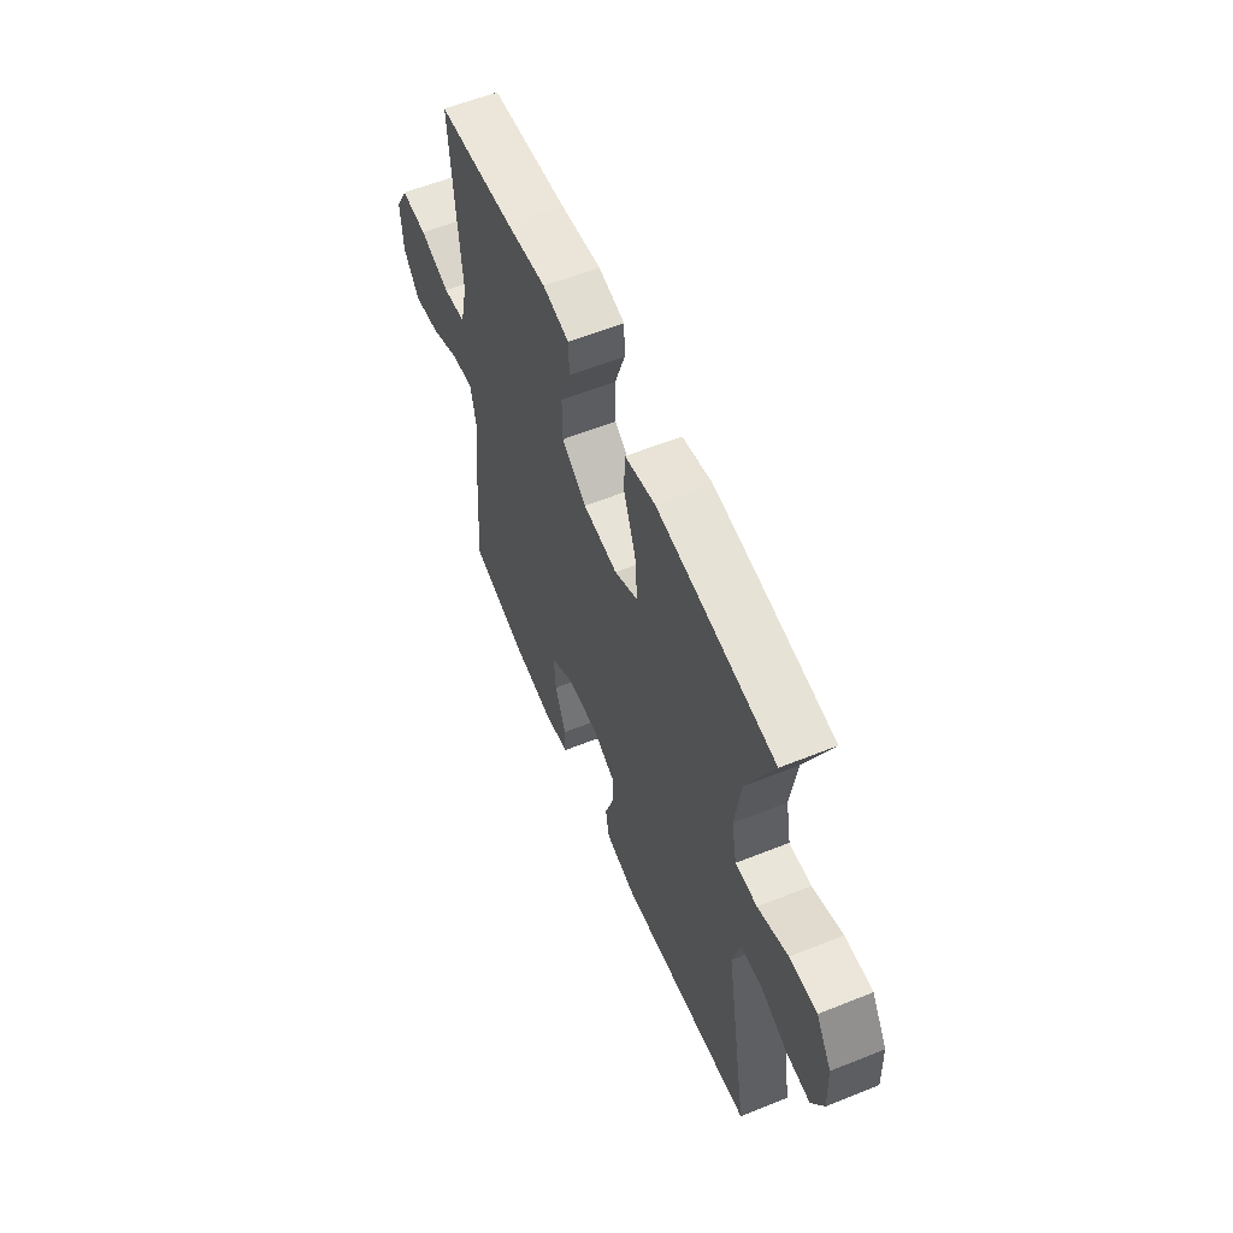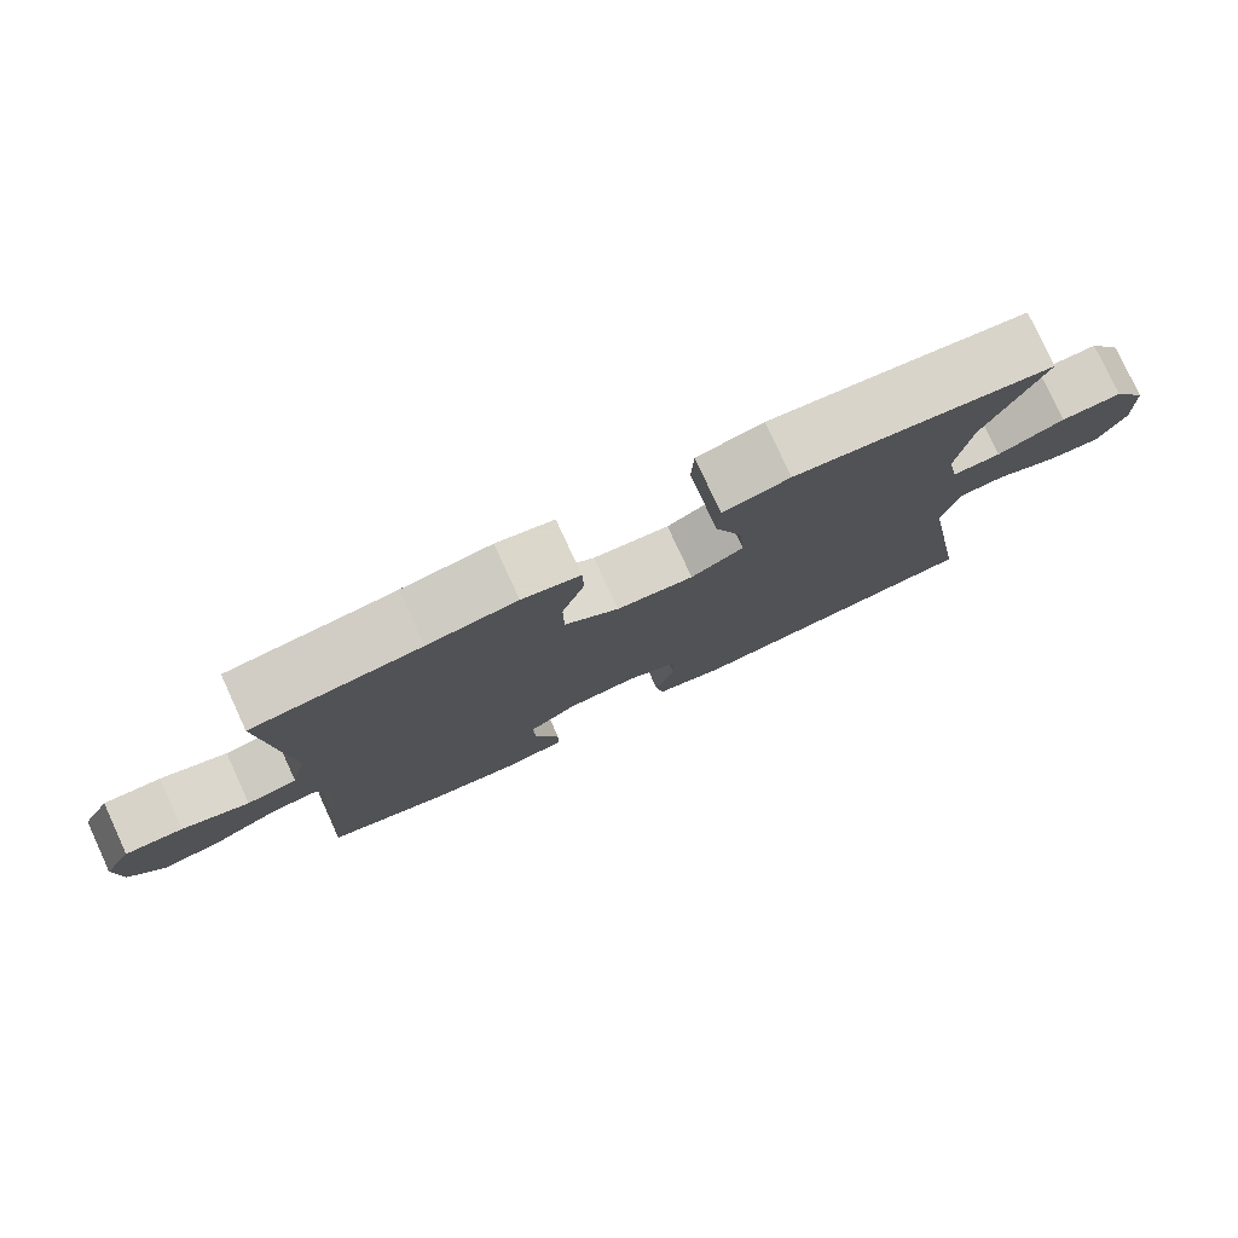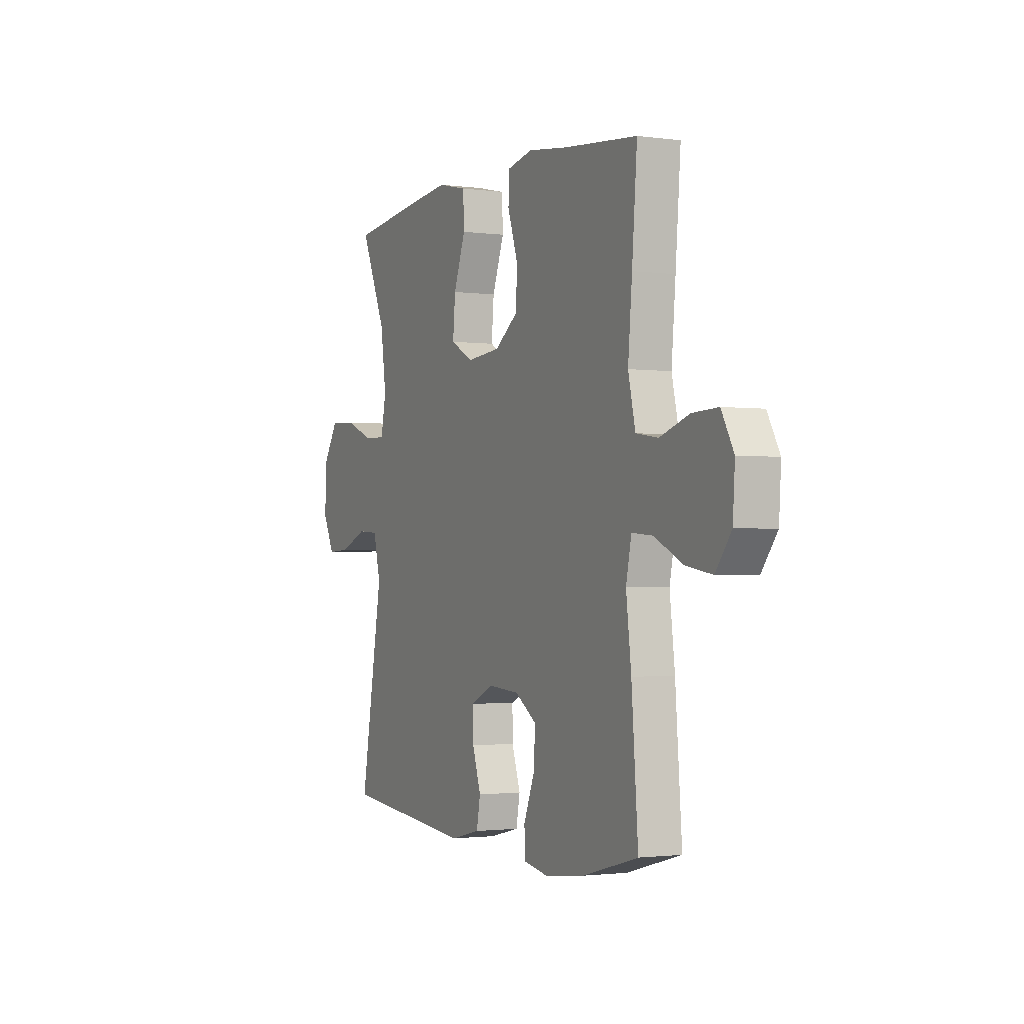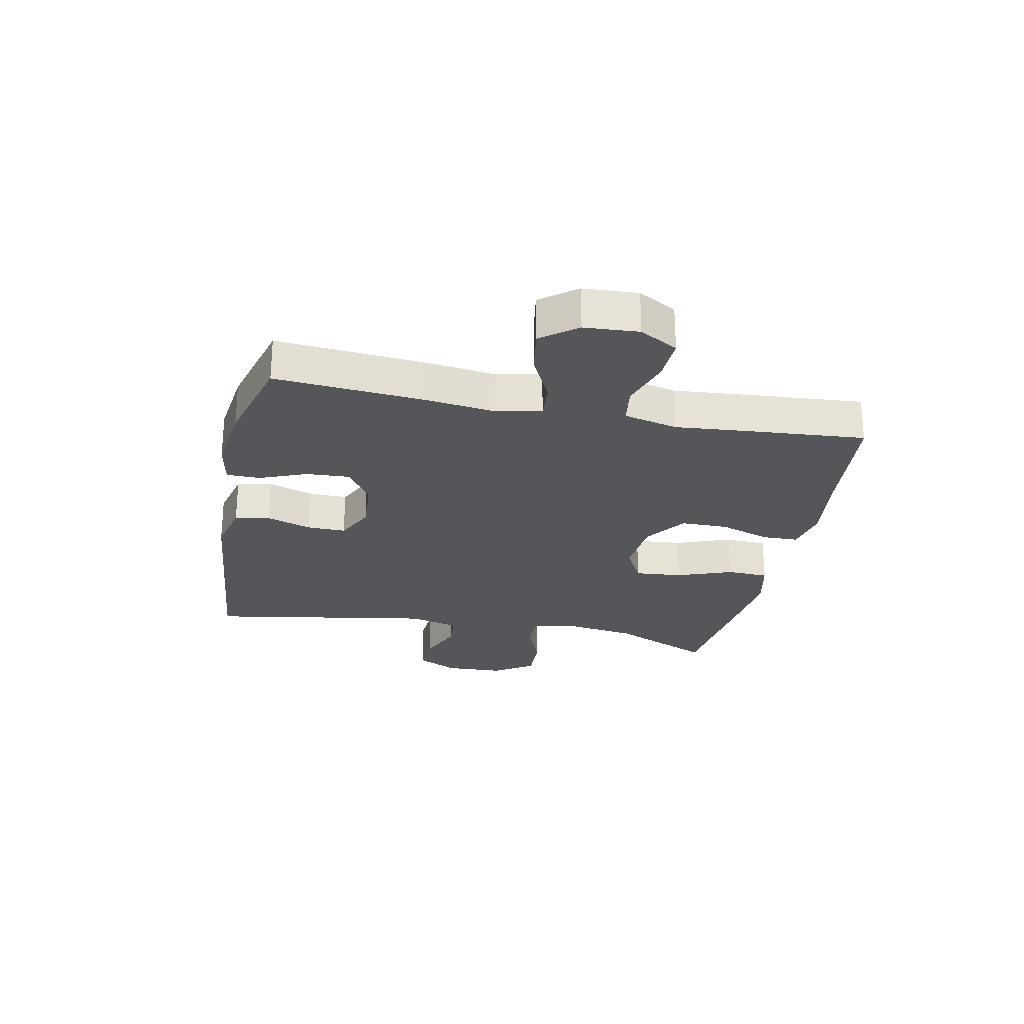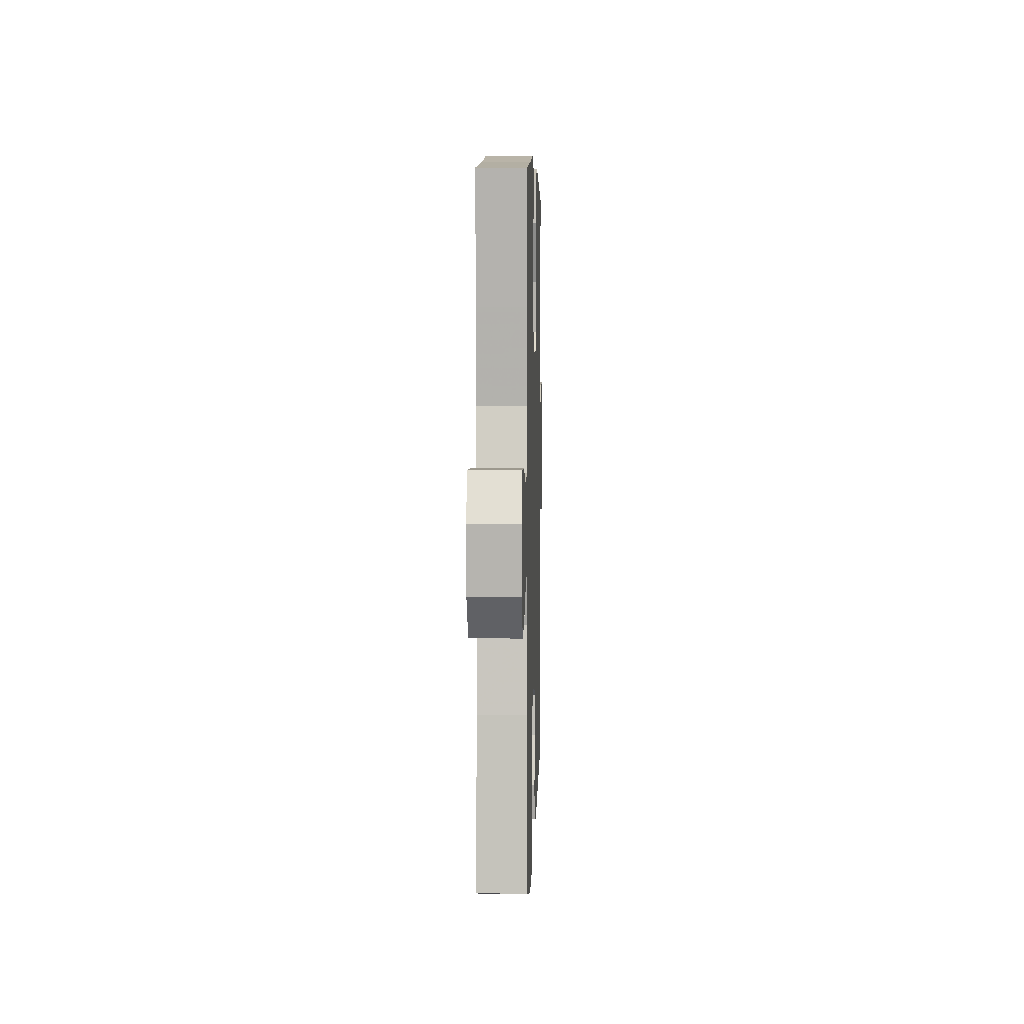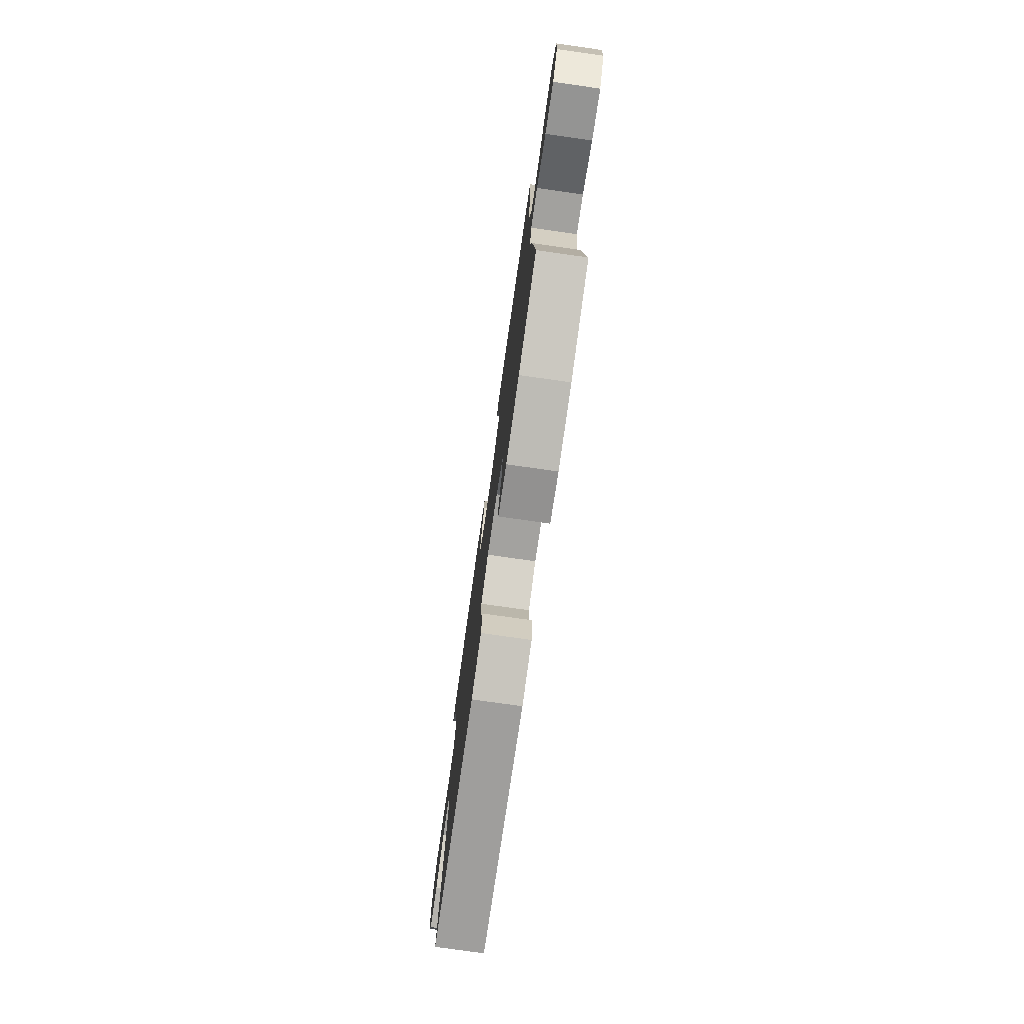
<metadata>
{"format":"obj","ext":"obj","renderer":"f3d","projection":"perspective","resolution":1024,"background":"white","views":[{"elev":58.3,"azim":67.5,"up":"+Z"},{"elev":78.6,"azim":-24.8,"up":"+Z"},{"elev":-1.7,"azim":-115.9,"up":"+Z"},{"elev":-25.9,"azim":-101.6,"up":"+Y"},{"elev":5.3,"azim":-88.2,"up":"+Z"},{"elev":-76.7,"azim":-98.1,"up":"+Z"}]}
</metadata>
<code>
v -0.5 0.07 0.5
v -0.282 0.07 0.522
v -0.166 0.07 0.538
v -0.091 0.07 0.522
v -0.089 0.07 0.461
v -0.118 0.07 0.375
v -0.117 0.07 0.295
v -0.047 0.07 0.245
v 0.052 0.07 0.236
v 0.119 0.07 0.272
v 0.112 0.07 0.353
v 0.077 0.07 0.447
v 0.08 0.07 0.518
v 0.166 0.07 0.538
v 0.299 0.07 0.524
v 0.5 0.07 0.5
v 0.425 0.07 0.329
v 0.408 0.07 0.209
v 0.423 0.07 0.133
v 0.485 0.07 0.134
v 0.571 0.07 0.168
v 0.649 0.07 0.171
v 0.693 0.07 0.102
v 0.697 0.07 0.002
v 0.663 0.07 -0.067
v 0.595 0.07 -0.063
v 0.516 0.07 -0.031
v 0.455 0.07 -0.035
v 0.434 0.07 -0.12
v 0.5 0.07 -0.5
v 0.115 0.07 -0.538
v 0.026 0.07 -0.517
v 0.015 0.07 -0.458
v 0.04 0.07 -0.382
v 0.041 0.07 -0.316
v -0.025 0.07 -0.284
v -0.118 0.07 -0.291
v -0.181 0.07 -0.334
v -0.177 0.07 -0.408
v -0.145 0.07 -0.488
v -0.146 0.07 -0.545
v -0.221 0.07 -0.559
v -0.339 0.07 -0.544
v -0.5 0.07 -0.5
v -0.481 0.07 -0.252
v -0.466 0.07 -0.128
v -0.482 0.07 -0.052
v -0.543 0.07 -0.057
v -0.627 0.07 -0.098
v -0.704 0.07 -0.111
v -0.75 0.07 -0.051
v -0.756 0.07 0.042
v -0.72 0.07 0.107
v -0.645 0.07 0.104
v -0.559 0.07 0.076
v -0.494 0.07 0.086
v -0.473 0.07 0.177
v -0.485 0.07 0.313
v -0.5 0 0.5
v -0.282 0 0.522
v -0.166 0 0.538
v -0.091 0 0.522
v -0.089 0 0.461
v -0.118 0 0.375
v -0.117 0 0.295
v -0.047 0 0.245
v 0.052 0 0.236
v 0.119 0 0.272
v 0.112 0 0.353
v 0.077 0 0.447
v 0.08 0 0.518
v 0.166 0 0.538
v 0.299 0 0.524
v 0.5 0 0.5
v 0.425 0 0.329
v 0.408 0 0.209
v 0.423 0 0.133
v 0.485 0 0.134
v 0.571 0 0.168
v 0.649 0 0.171
v 0.693 0 0.102
v 0.697 0 0.002
v 0.663 0 -0.067
v 0.595 0 -0.063
v 0.516 0 -0.031
v 0.455 0 -0.035
v 0.434 0 -0.12
v 0.5 0 -0.5
v 0.115 0 -0.538
v 0.026 0 -0.517
v 0.015 0 -0.458
v 0.04 0 -0.382
v 0.041 0 -0.316
v -0.025 0 -0.284
v -0.118 0 -0.291
v -0.181 0 -0.334
v -0.177 0 -0.408
v -0.145 0 -0.488
v -0.146 0 -0.545
v -0.221 0 -0.559
v -0.339 0 -0.544
v -0.5 0 -0.5
v -0.481 0 -0.252
v -0.466 0 -0.128
v -0.482 0 -0.052
v -0.543 0 -0.057
v -0.627 0 -0.098
v -0.704 0 -0.111
v -0.75 0 -0.051
v -0.756 0 0.042
v -0.72 0 0.107
v -0.645 0 0.104
v -0.559 0 0.076
v -0.494 0 0.086
v -0.473 0 0.177
v -0.485 0 0.313
f 57 58 1 2
f 4 5 6
f 3 4 6
f 2 3 6
f 57 2 6
f 56 57 6
f 53 54 55
f 52 53 55
f 51 52 55
f 50 51 55
f 49 50 55
f 48 49 55
f 47 48 55 56
f 56 6 7
f 47 56 7
f 46 47 7
f 44 45 46
f 43 44 46
f 42 43 46
f 41 42 46
f 40 41 46
f 39 40 46
f 38 39 46
f 46 7 8
f 38 46 8
f 37 38 8
f 32 33 34
f 31 32 34
f 30 31 34
f 29 30 34
f 28 29 34 35
f 25 26 27
f 24 25 27
f 23 24 27
f 22 23 27
f 21 22 27
f 20 21 27
f 19 20 27 28
f 28 35 36
f 19 28 36
f 18 19 36
f 15 16 17
f 14 15 17
f 13 14 17
f 12 13 17
f 11 12 17
f 10 11 17 18
f 36 37 8 9
f 9 10 18 36
f 60 59 116 115
f 64 63 62
f 64 62 61
f 64 61 60
f 64 60 115
f 64 115 114
f 113 112 111
f 113 111 110
f 113 110 109
f 113 109 108
f 113 108 107
f 113 107 106
f 114 113 106 105
f 65 64 114
f 65 114 105
f 65 105 104
f 104 103 102
f 104 102 101
f 104 101 100
f 104 100 99
f 104 99 98
f 104 98 97
f 104 97 96
f 66 65 104
f 66 104 96
f 66 96 95
f 92 91 90
f 92 90 89
f 92 89 88
f 92 88 87
f 93 92 87 86
f 85 84 83
f 85 83 82
f 85 82 81
f 85 81 80
f 85 80 79
f 85 79 78
f 86 85 78 77
f 94 93 86
f 94 86 77
f 94 77 76
f 75 74 73
f 75 73 72
f 75 72 71
f 75 71 70
f 75 70 69
f 76 75 69 68
f 67 66 95 94
f 94 76 68 67
f 1 59 60 2
f 2 60 61 3
f 3 61 62 4
f 4 62 63 5
f 5 63 64 6
f 6 64 65 7
f 7 65 66 8
f 8 66 67 9
f 9 67 68 10
f 10 68 69 11
f 11 69 70 12
f 12 70 71 13
f 13 71 72 14
f 14 72 73 15
f 15 73 74 16
f 16 74 75 17
f 17 75 76 18
f 18 76 77 19
f 19 77 78 20
f 20 78 79 21
f 21 79 80 22
f 22 80 81 23
f 23 81 82 24
f 24 82 83 25
f 25 83 84 26
f 26 84 85 27
f 27 85 86 28
f 28 86 87 29
f 29 87 88 30
f 30 88 89 31
f 31 89 90 32
f 32 90 91 33
f 33 91 92 34
f 34 92 93 35
f 35 93 94 36
f 36 94 95 37
f 37 95 96 38
f 38 96 97 39
f 39 97 98 40
f 40 98 99 41
f 41 99 100 42
f 42 100 101 43
f 43 101 102 44
f 44 102 103 45
f 45 103 104 46
f 46 104 105 47
f 47 105 106 48
f 48 106 107 49
f 49 107 108 50
f 50 108 109 51
f 51 109 110 52
f 52 110 111 53
f 53 111 112 54
f 54 112 113 55
f 55 113 114 56
f 56 114 115 57
f 57 115 116 58
f 58 116 59 1

</code>
